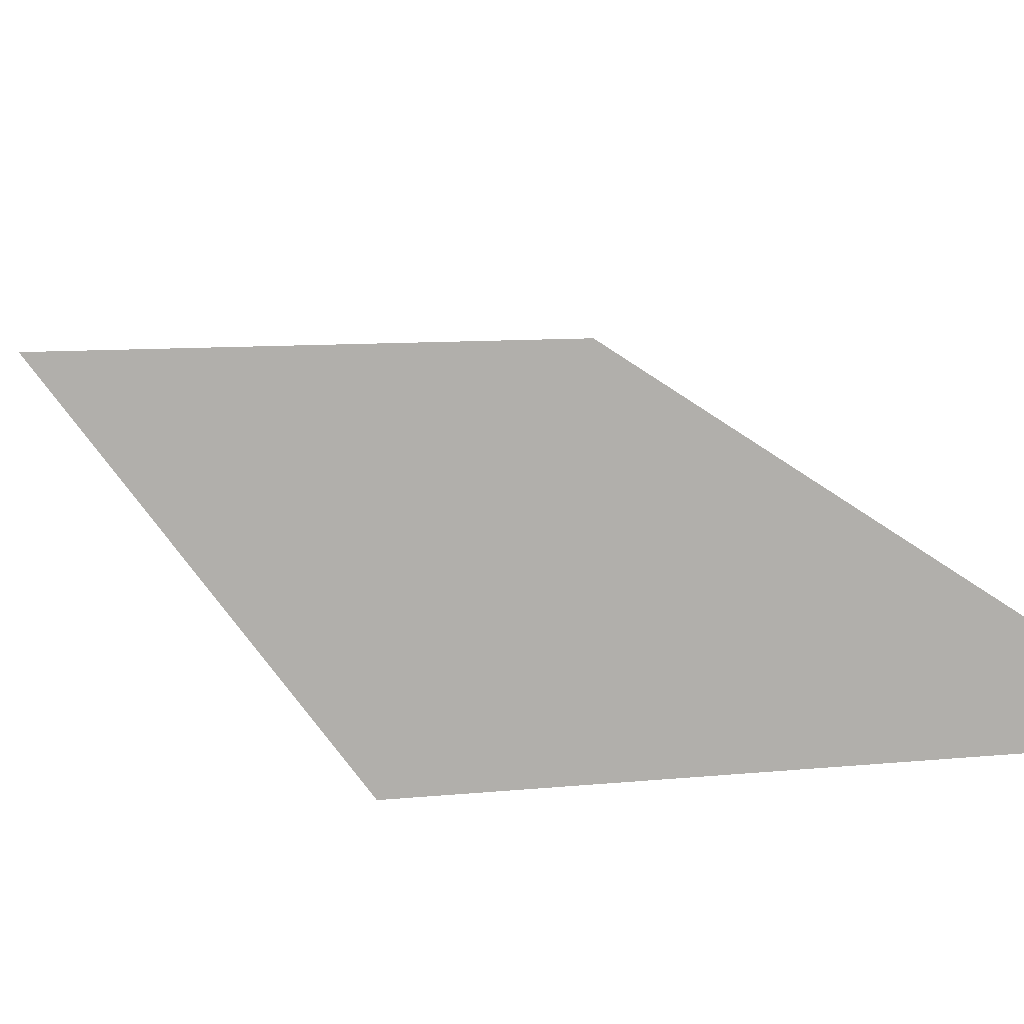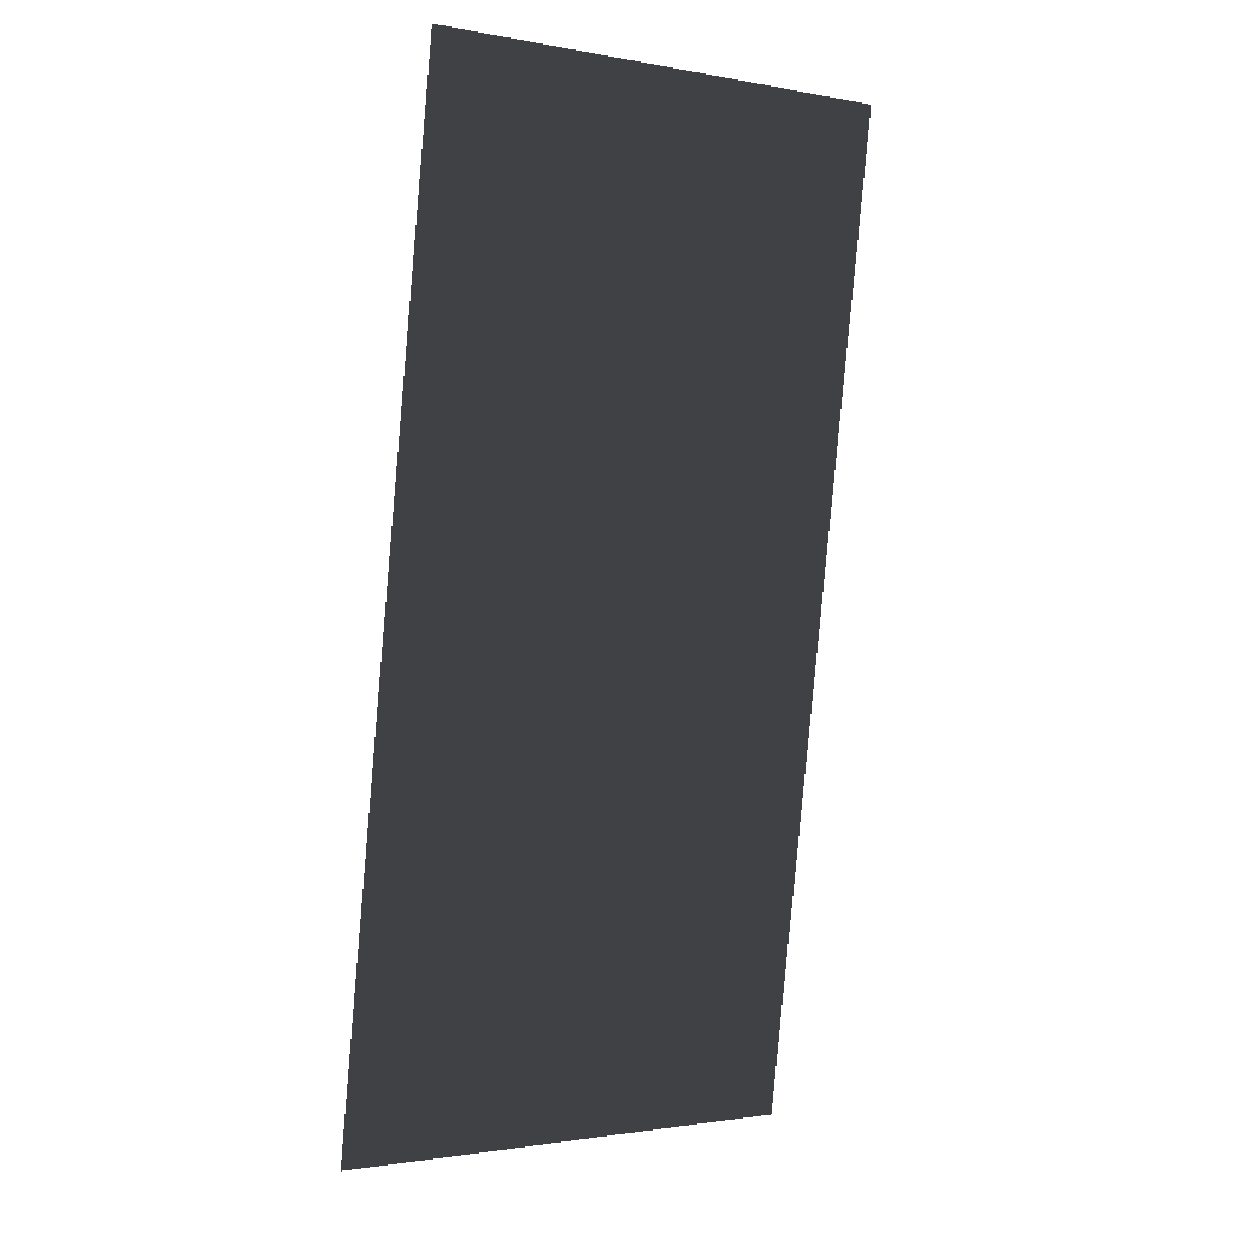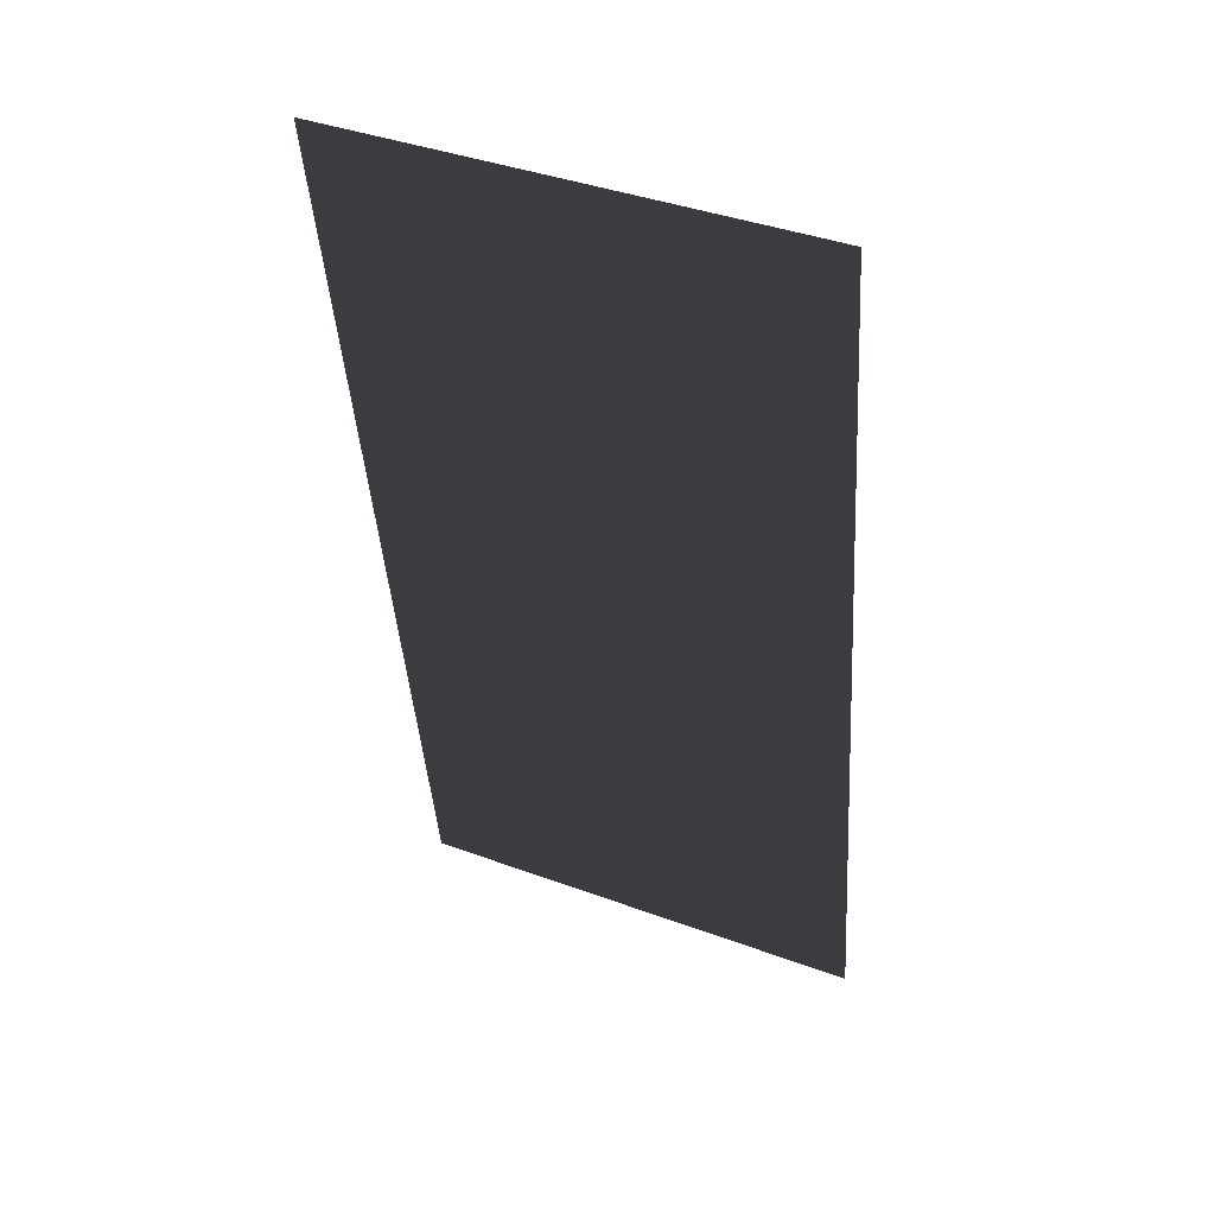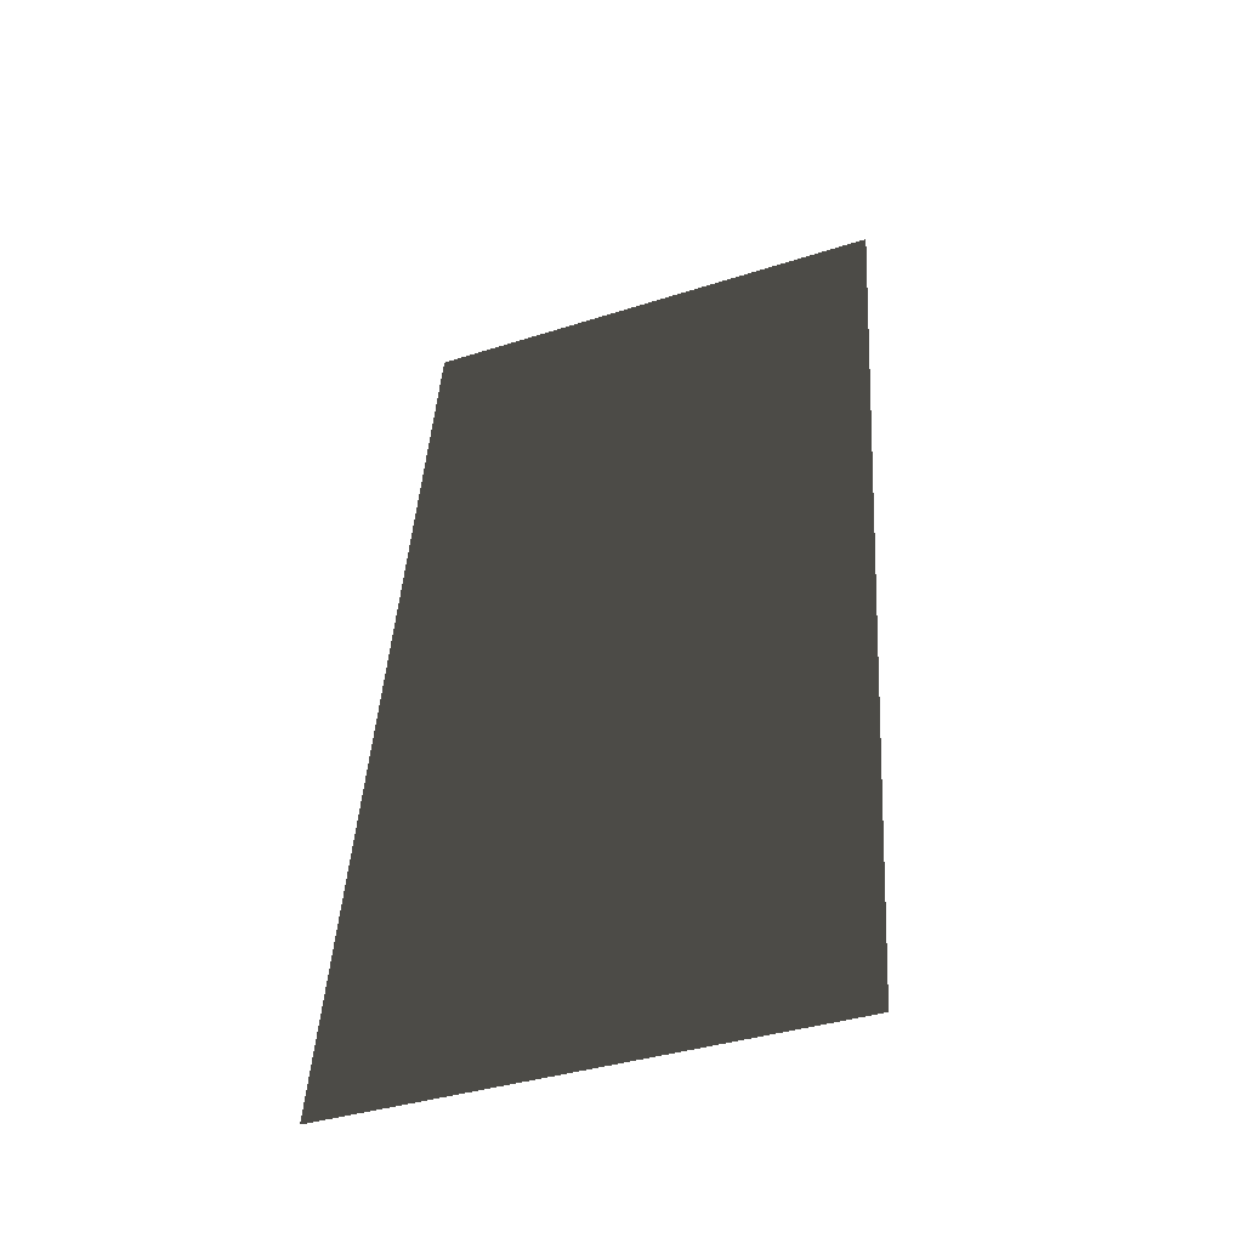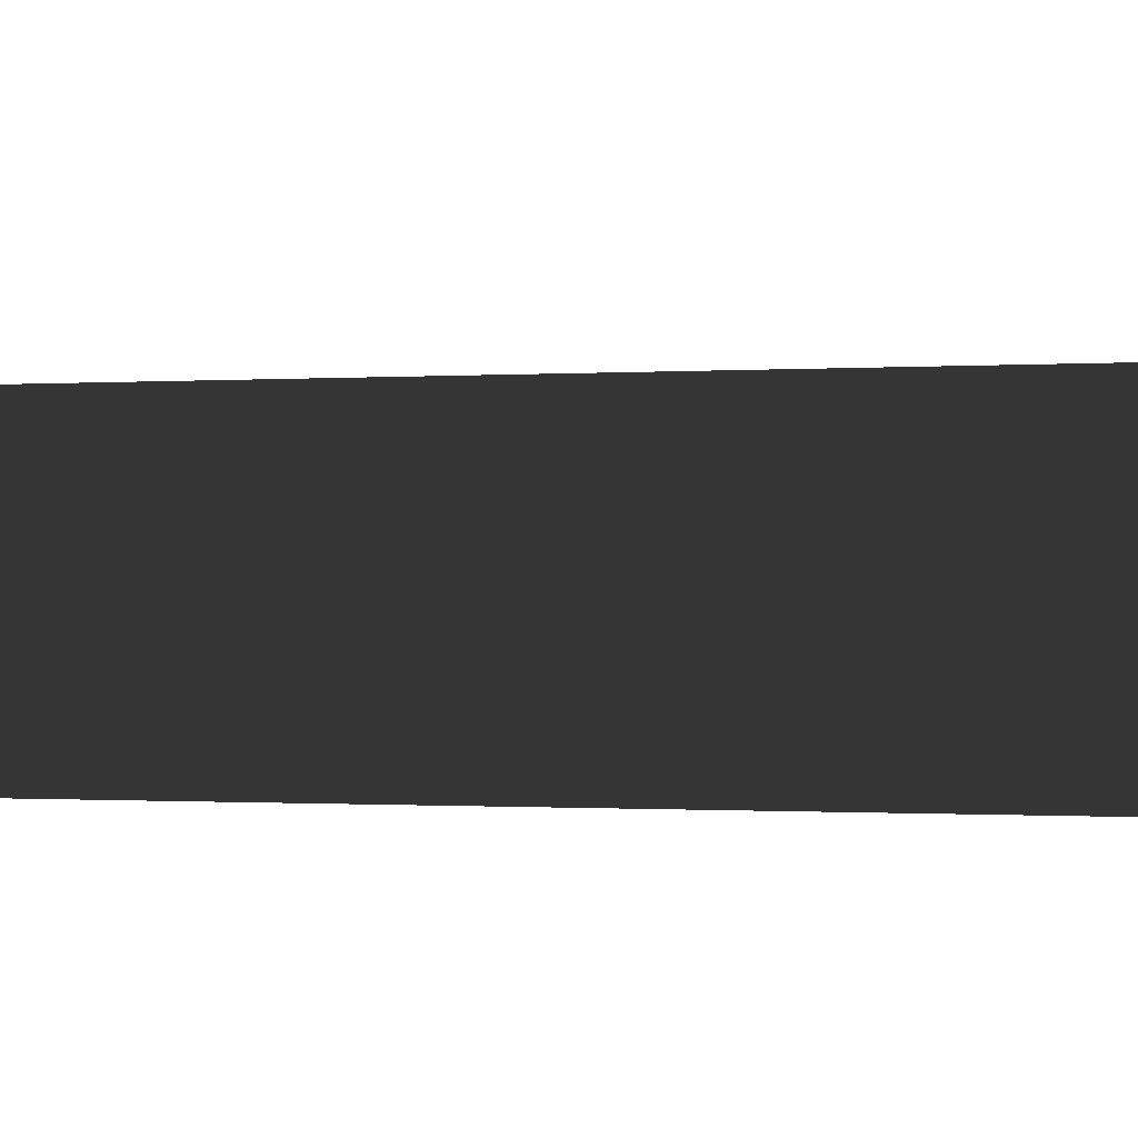
<metadata>
{"format":"obj","ext":"obj","renderer":"f3d","projection":"perspective","resolution":1024,"background":"white","views":[{"elev":7.1,"azim":161.0,"up":"+Z"},{"elev":-1.7,"azim":145.6,"up":"+Y"},{"elev":40.1,"azim":-155.6,"up":"+Y"},{"elev":-38.4,"azim":22.0,"up":"+Y"},{"elev":33.6,"azim":-76.4,"up":"+Z"}]}
</metadata>
<code>
v 0.3334 -0.6793 0.1087
v -9.156e-06 -0.6793 0.1087
v -9.084e-06 0.6793 -0.1087
v 0.3334 0.6793 -0.1087
v -0.3334 -0.6793 0.1087
v -0.3334 0.6793 -0.1087
v -9.084e-06 0.6793 -0.1087
v -9.156e-06 -0.6793 0.1087
g Ramp_Arrows.004_37697_140
f 1 3 2
f 1 4 3
f 5 7 6
f 5 8 7

</code>
